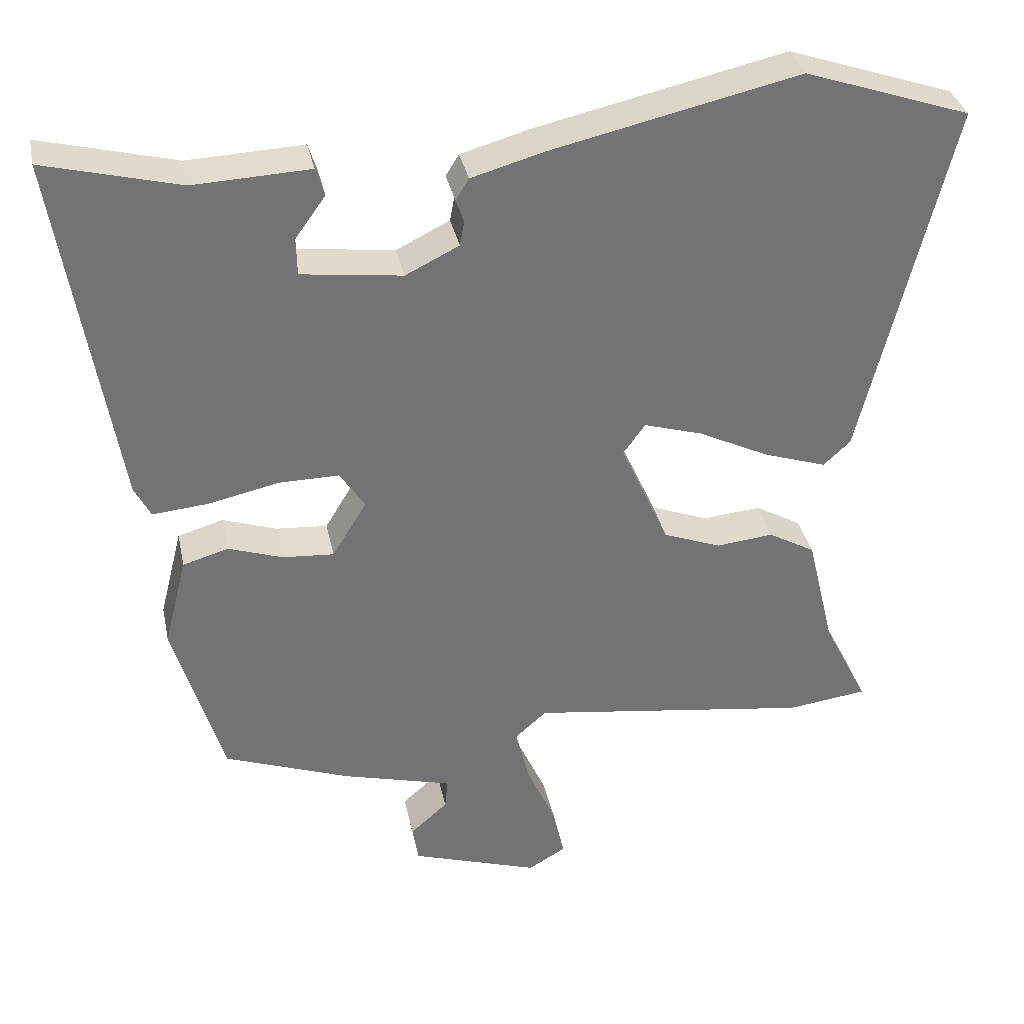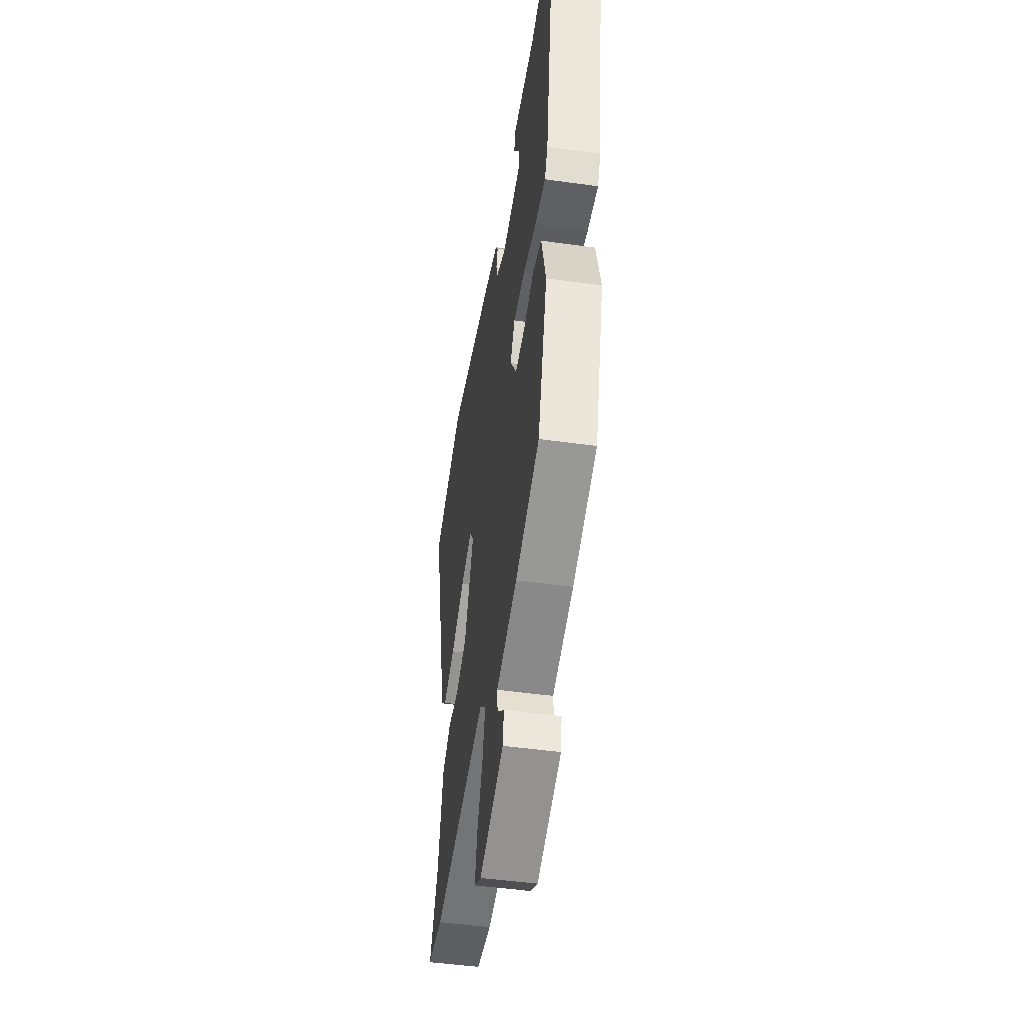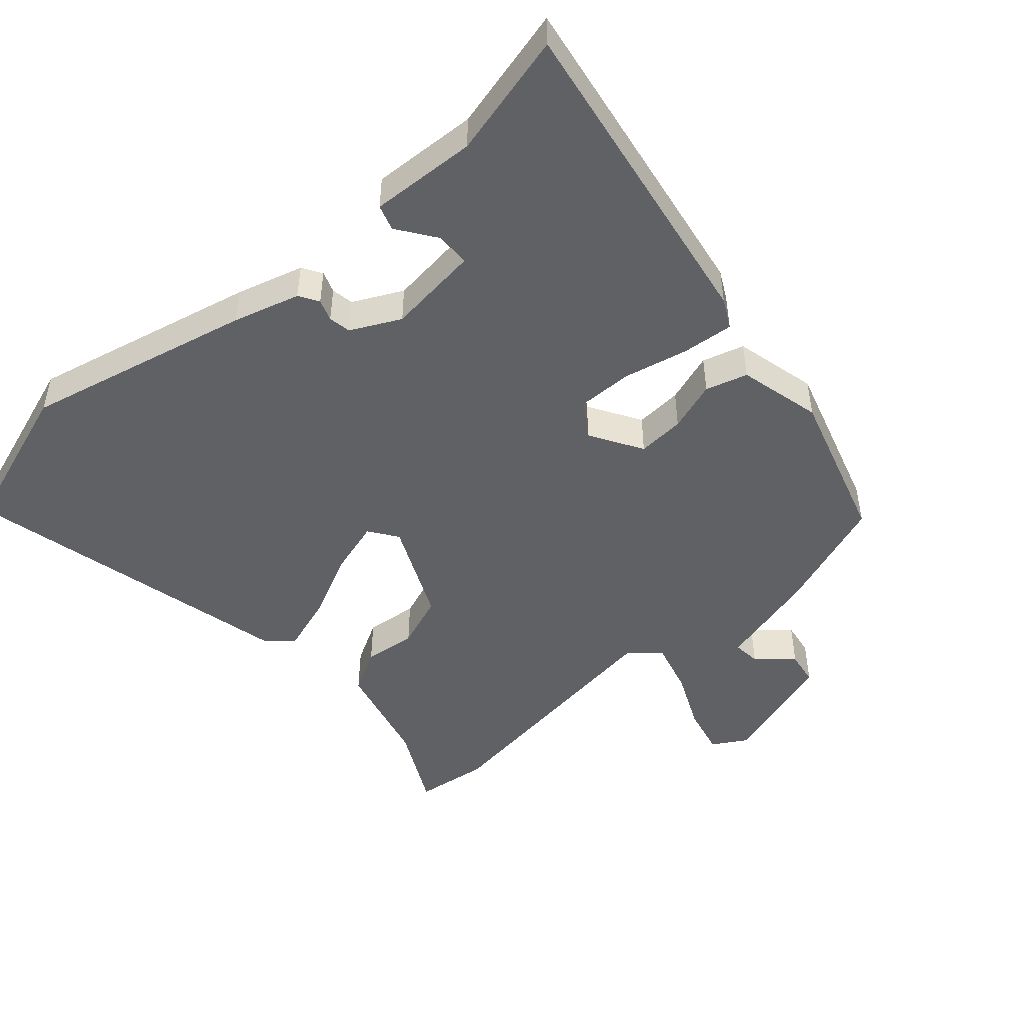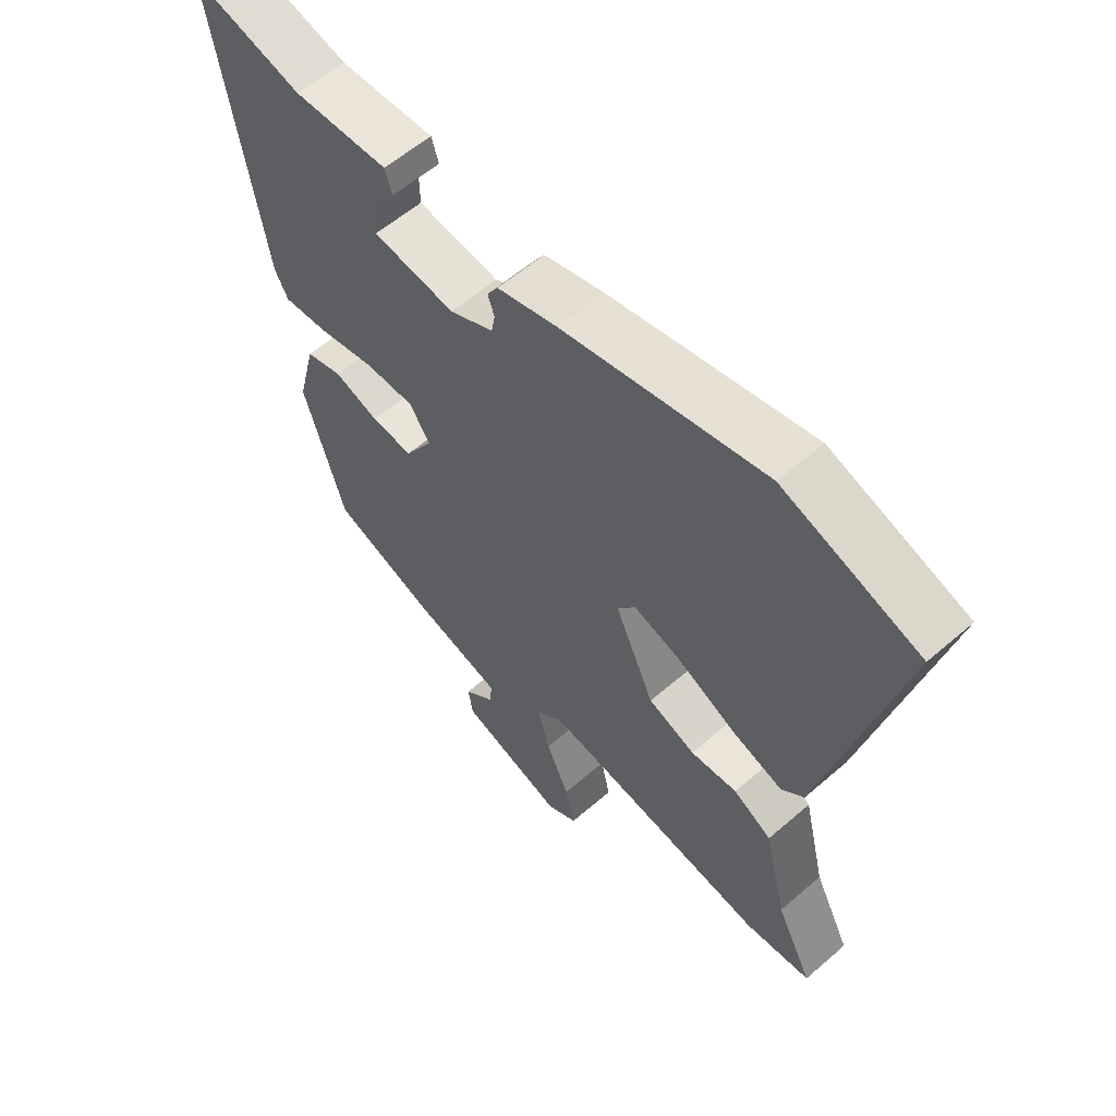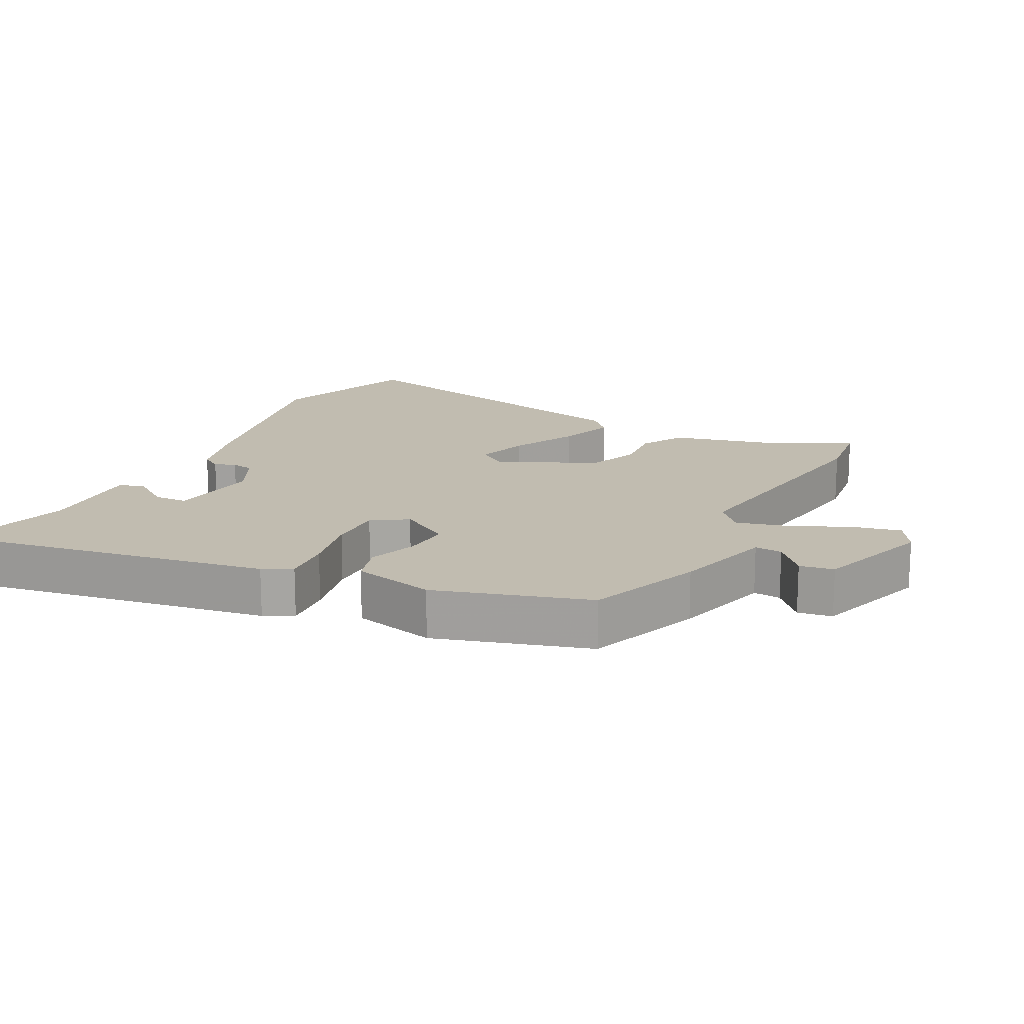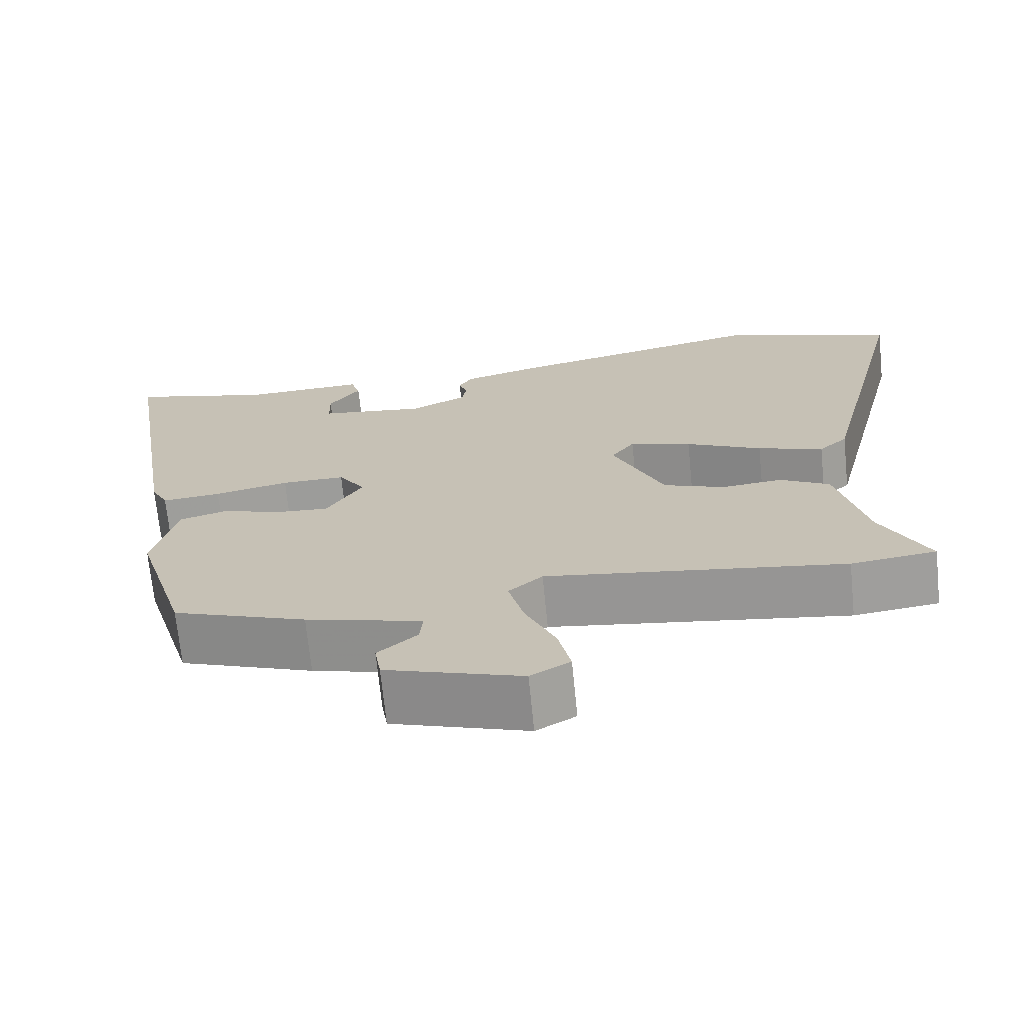
<metadata>
{"format":"obj","ext":"obj","renderer":"f3d","projection":"perspective","resolution":1024,"background":"white","views":[{"elev":34.5,"azim":168.4,"up":"+Z"},{"elev":-48.3,"azim":81.1,"up":"+Z"},{"elev":-48.1,"azim":41.1,"up":"+Y"},{"elev":58.7,"azim":-131.8,"up":"+Z"},{"elev":16.4,"azim":117.2,"up":"+Y"},{"elev":-69.8,"azim":-174.3,"up":"+Z"}]}
</metadata>
<code>
v -0.619 0.07 0.459
v -0.393 0.07 0.536
v -0.056 0.07 0.46
v 0.043 0.07 0.432
v 0.061 0.07 0.403
v 0.05 0.07 0.371
v 0.056 0.07 0.338
v 0.129 0.07 0.302
v 0.266 0.07 0.319
v 0.267 0.07 0.37
v 0.226 0.07 0.427
v 0.238 0.07 0.465
v 0.396 0.07 0.458
v 0.58 0.07 0.505
v 0.502 0.07 0.02
v 0.48 0.07 -0.023
v 0.404 0.07 -0.016
v 0.308 0.07 0.005
v 0.226 0.07 0.006
v 0.192 0.07 -0.046
v 0.239 0.07 -0.123
v 0.309 0.07 -0.118
v 0.383 0.07 -0.093
v 0.445 0.07 -0.111
v 0.476 0.07 -0.234
v 0.408 0.07 -0.462
v 0.236 0.07 -0.525
v 0.086 0.07 -0.565
v 0.09 0.07 -0.606
v 0.141 0.07 -0.651
v 0.133 0.07 -0.702
v -0.042 0.07 -0.759
v -0.093 0.07 -0.729
v -0.077 0.07 -0.657
v -0.038 0.07 -0.57
v -0.018 0.07 -0.493
v -0.062 0.07 -0.454
v -0.446 0.07 -0.507
v -0.555 0.07 -0.493
v -0.494 0.07 -0.372
v -0.456 0.07 -0.215
v -0.392 0.07 -0.179
v -0.314 0.07 -0.187
v -0.235 0.07 -0.157
v -0.169 0.07 -0.01
v -0.199 0.07 0.032
v -0.279 0.07 0.008
v -0.377 0.07 -0.04
v -0.462 0.07 -0.068
v -0.499 0.07 -0.034
v -0.619 0 0.459
v -0.393 0 0.536
v -0.056 0 0.46
v 0.043 0 0.432
v 0.061 0 0.403
v 0.05 0 0.371
v 0.056 0 0.338
v 0.129 0 0.302
v 0.266 0 0.319
v 0.267 0 0.37
v 0.226 0 0.427
v 0.238 0 0.465
v 0.396 0 0.458
v 0.58 0 0.505
v 0.502 0 0.02
v 0.48 0 -0.023
v 0.404 0 -0.016
v 0.308 0 0.005
v 0.226 0 0.006
v 0.192 0 -0.046
v 0.239 0 -0.123
v 0.309 0 -0.118
v 0.383 0 -0.093
v 0.445 0 -0.111
v 0.476 0 -0.234
v 0.408 0 -0.462
v 0.236 0 -0.525
v 0.086 0 -0.565
v 0.09 0 -0.606
v 0.141 0 -0.651
v 0.133 0 -0.702
v -0.042 0 -0.759
v -0.093 0 -0.729
v -0.077 0 -0.657
v -0.038 0 -0.57
v -0.018 0 -0.493
v -0.062 0 -0.454
v -0.446 0 -0.507
v -0.555 0 -0.493
v -0.494 0 -0.372
v -0.456 0 -0.215
v -0.392 0 -0.179
v -0.314 0 -0.187
v -0.235 0 -0.157
v -0.169 0 -0.01
v -0.199 0 0.032
v -0.279 0 0.008
v -0.377 0 -0.04
v -0.462 0 -0.068
v -0.499 0 -0.034
f 47 48 49 50
f 46 47 50 1
f 40 41 42 43
f 40 43 44
f 37 38 39 40
f 37 40 44
f 36 37 44 45
f 32 33 34 35
f 32 35 36
f 29 30 31 32
f 28 29 32 36
f 27 28 36 45
f 22 23 24 25
f 21 22 25 26
f 20 21 26 27
f 15 16 17 18
f 13 14 15 18
f 13 18 19
f 10 11 12 13
f 9 10 13
f 9 13 19 20
f 3 4 5 6
f 3 6 7
f 46 1 2 3
f 46 3 7
f 20 27 45 46
f 8 9 20 46
f 7 8 46
f 100 99 98 97
f 51 100 97 96
f 93 92 91 90
f 94 93 90
f 90 89 88 87
f 94 90 87
f 95 94 87 86
f 85 84 83 82
f 86 85 82
f 82 81 80 79
f 86 82 79 78
f 95 86 78 77
f 75 74 73 72
f 76 75 72 71
f 77 76 71 70
f 68 67 66 65
f 68 65 64 63
f 69 68 63
f 63 62 61 60
f 63 60 59
f 70 69 63 59
f 56 55 54 53
f 57 56 53
f 53 52 51 96
f 57 53 96
f 96 95 77 70
f 96 70 59 58
f 96 58 57
f 1 51 52 2
f 2 52 53 3
f 3 53 54 4
f 4 54 55 5
f 5 55 56 6
f 6 56 57 7
f 7 57 58 8
f 8 58 59 9
f 9 59 60 10
f 10 60 61 11
f 11 61 62 12
f 12 62 63 13
f 13 63 64 14
f 14 64 65 15
f 15 65 66 16
f 16 66 67 17
f 17 67 68 18
f 18 68 69 19
f 19 69 70 20
f 20 70 71 21
f 21 71 72 22
f 22 72 73 23
f 23 73 74 24
f 24 74 75 25
f 25 75 76 26
f 26 76 77 27
f 27 77 78 28
f 28 78 79 29
f 29 79 80 30
f 30 80 81 31
f 31 81 82 32
f 32 82 83 33
f 33 83 84 34
f 34 84 85 35
f 35 85 86 36
f 36 86 87 37
f 37 87 88 38
f 38 88 89 39
f 39 89 90 40
f 40 90 91 41
f 41 91 92 42
f 42 92 93 43
f 43 93 94 44
f 44 94 95 45
f 45 95 96 46
f 46 96 97 47
f 47 97 98 48
f 48 98 99 49
f 49 99 100 50
f 50 100 51 1

</code>
